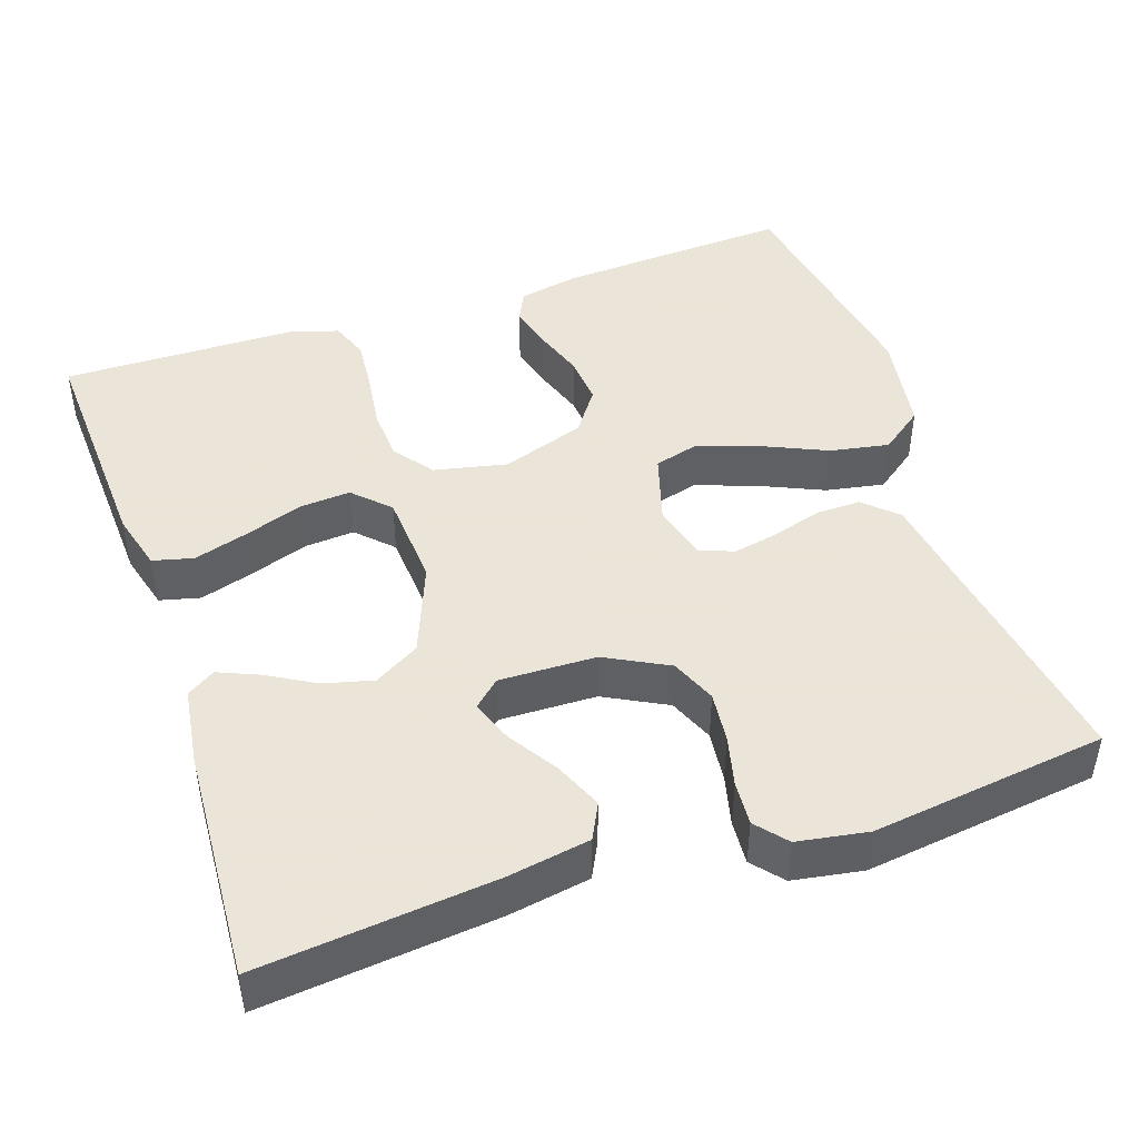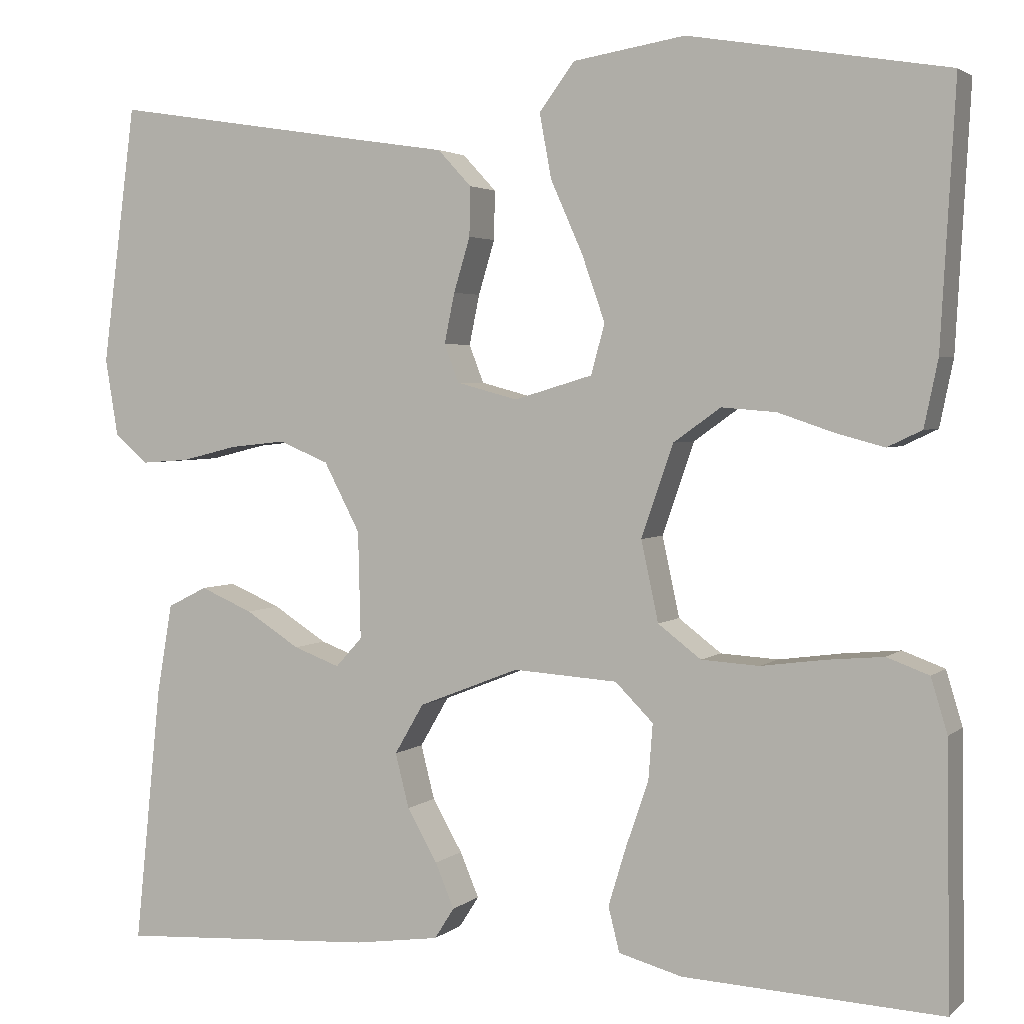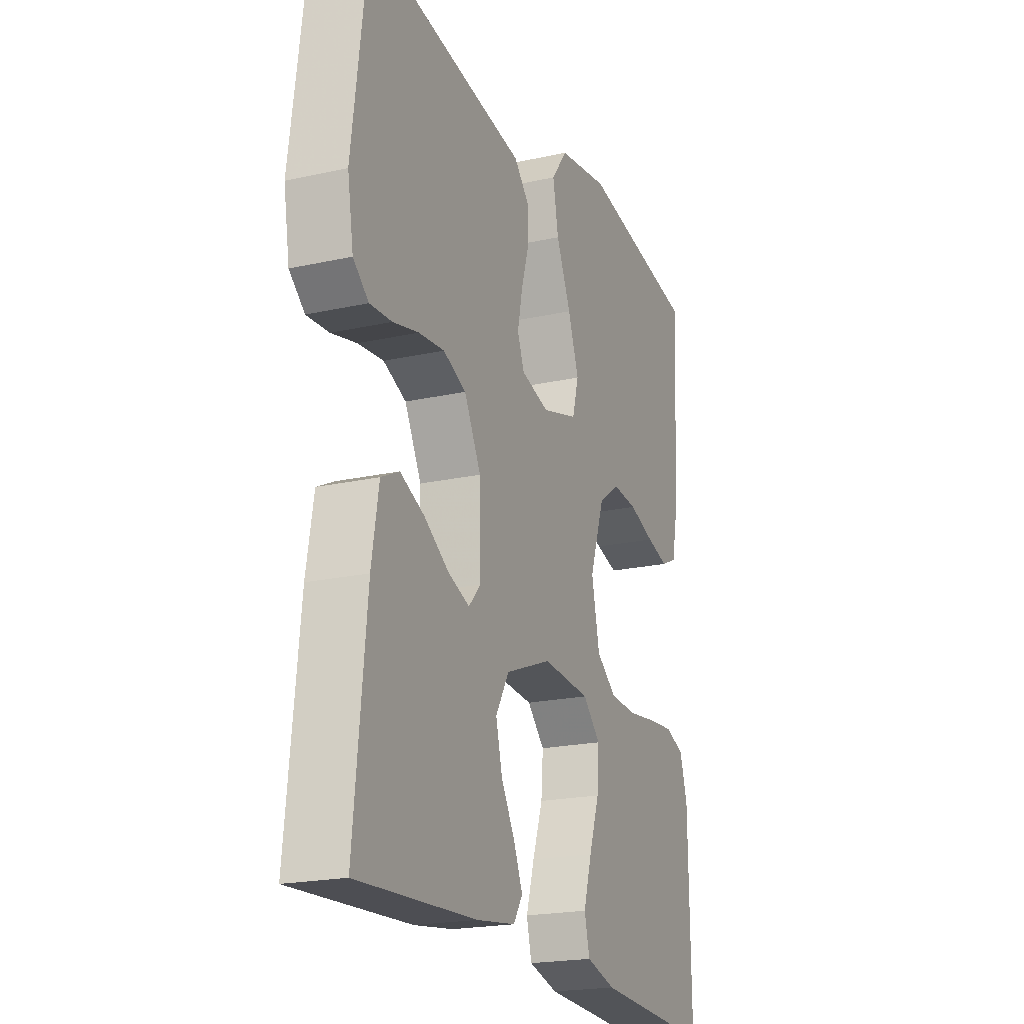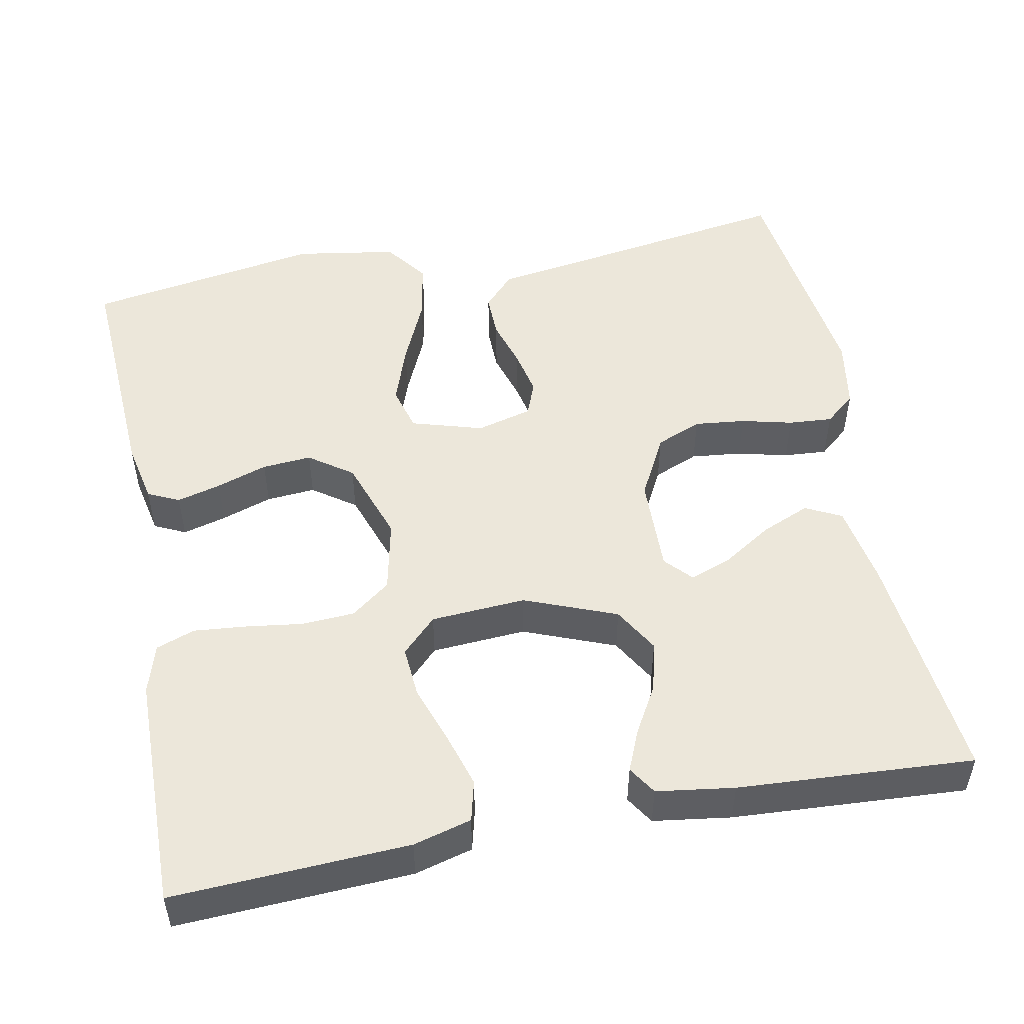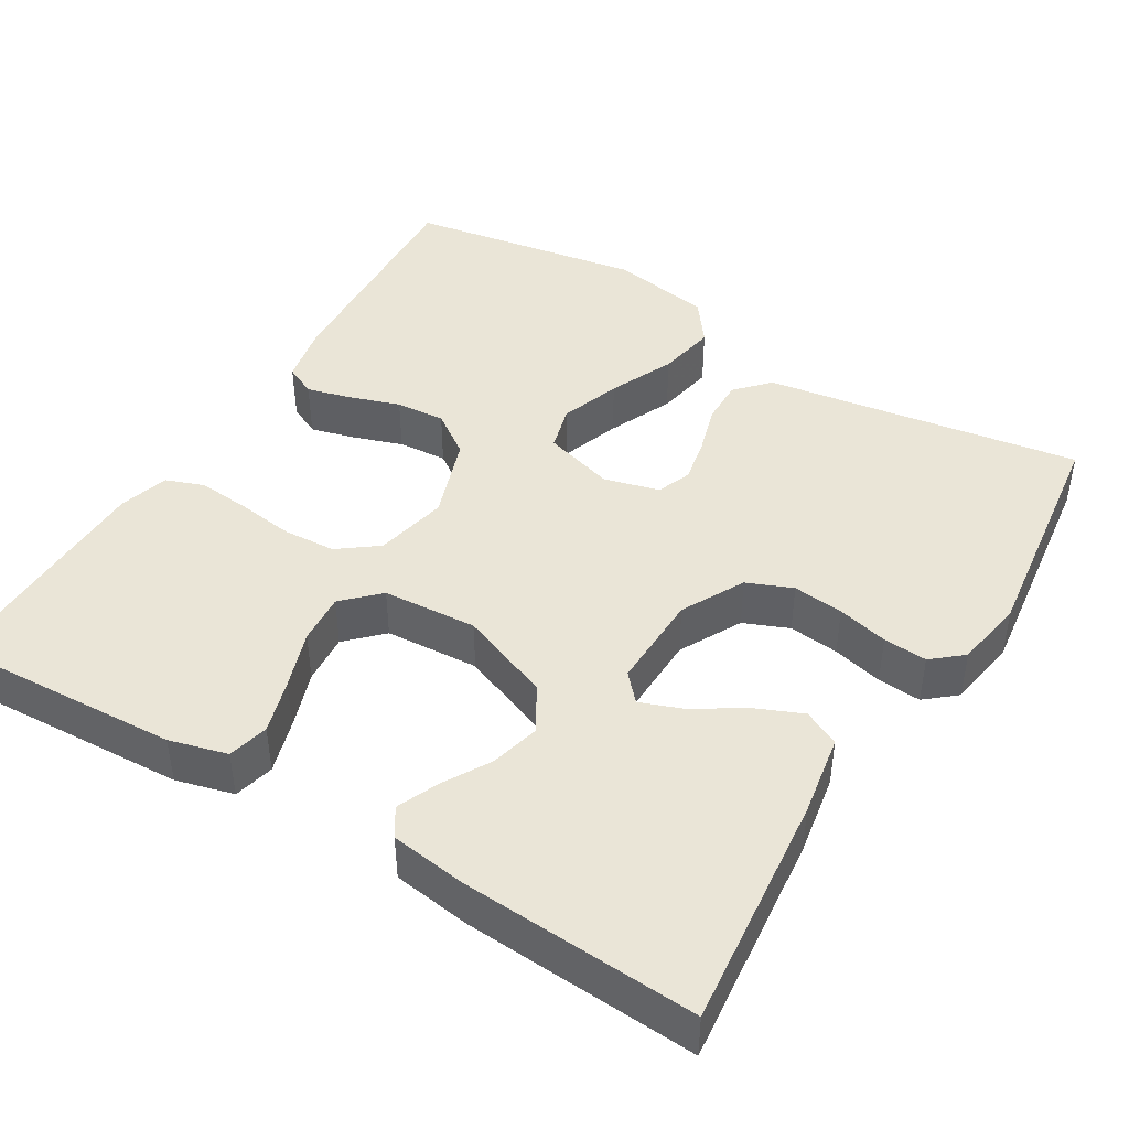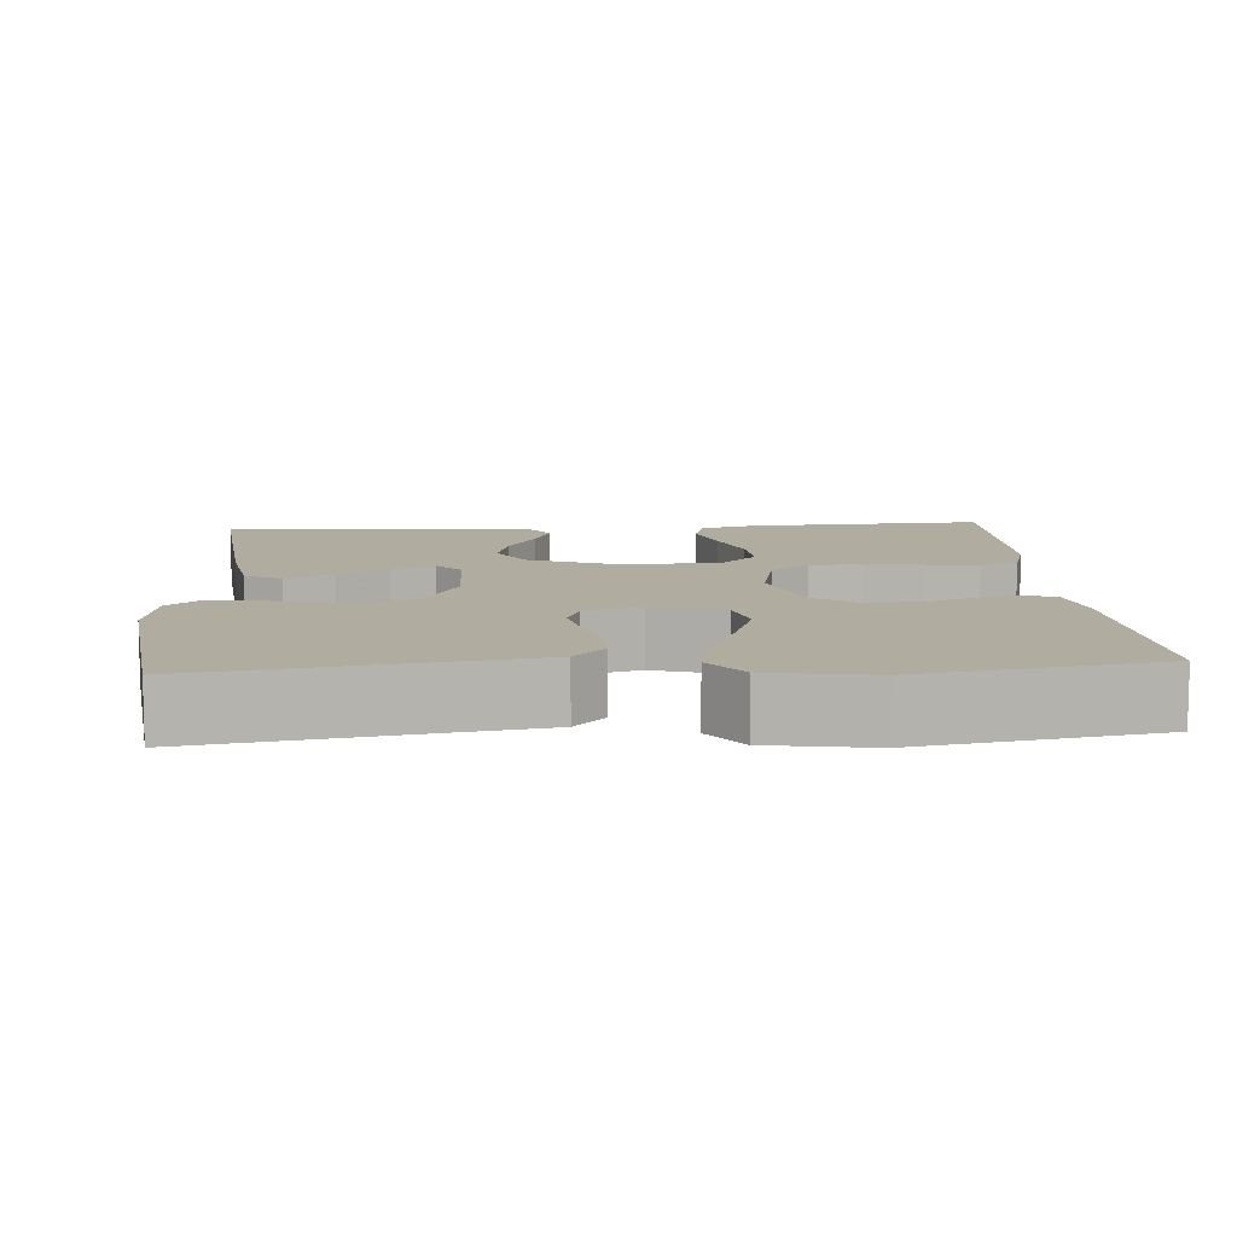
<metadata>
{"format":"obj","ext":"obj","renderer":"f3d","projection":"perspective","resolution":1024,"background":"white","views":[{"elev":45.5,"azim":-108.7,"up":"+Y"},{"elev":2.9,"azim":23.1,"up":"+Z"},{"elev":-20.7,"azim":-68.1,"up":"+Z"},{"elev":50.8,"azim":169.0,"up":"+Y"},{"elev":44.1,"azim":-148.8,"up":"+Y"},{"elev":9.9,"azim":-4.0,"up":"+Y"}]}
</metadata>
<code>
v 0.5 0.07 0.5
v 0.483 0.07 0.2
v 0.467 0.07 0.123
v 0.427 0.07 0.104
v 0.371 0.07 0.119
v 0.306 0.07 0.141
v 0.243 0.07 0.146
v 0.188 0.07 0.107
v 0.151 0.07 0
v 0.171 0.07 -0.093
v 0.221 0.07 -0.131
v 0.288 0.07 -0.135
v 0.362 0.07 -0.125
v 0.428 0.07 -0.119
v 0.477 0.07 -0.137
v 0.496 0.07 -0.2
v 0.5 0.07 -0.5
v 0.2 0.07 -0.485
v 0.126 0.07 -0.465
v 0.113 0.07 -0.413
v 0.134 0.07 -0.344
v 0.16 0.07 -0.269
v 0.165 0.07 -0.204
v 0.121 0.07 -0.16
v 0 0.07 -0.152
v -0.117 0.07 -0.198
v -0.151 0.07 -0.256
v -0.135 0.07 -0.319
v -0.1 0.07 -0.38
v -0.078 0.07 -0.432
v -0.101 0.07 -0.468
v -0.2 0.07 -0.482
v -0.5 0.07 -0.5
v -0.469 0.07 -0.2
v -0.451 0.07 -0.095
v -0.405 0.07 -0.072
v -0.344 0.07 -0.098
v -0.281 0.07 -0.138
v -0.227 0.07 -0.158
v -0.196 0.07 -0.124
v -0.199 0.07 0
v -0.241 0.07 0.08
v -0.299 0.07 0.104
v -0.364 0.07 0.097
v -0.429 0.07 0.081
v -0.485 0.07 0.077
v -0.524 0.07 0.11
v -0.539 0.07 0.2
v -0.5 0.07 0.5
v -0.2 0.07 0.453
v -0.095 0.07 0.437
v -0.056 0.07 0.395
v -0.057 0.07 0.338
v -0.076 0.07 0.275
v -0.088 0.07 0.217
v -0.071 0.07 0.173
v 0 0.07 0.154
v 0.091 0.07 0.181
v 0.107 0.07 0.239
v 0.08 0.07 0.316
v 0.043 0.07 0.399
v 0.029 0.07 0.474
v 0.07 0.07 0.529
v 0.2 0.07 0.55
v 0.5 0 0.5
v 0.483 0 0.2
v 0.467 0 0.123
v 0.427 0 0.104
v 0.371 0 0.119
v 0.306 0 0.141
v 0.243 0 0.146
v 0.188 0 0.107
v 0.151 0 0
v 0.171 0 -0.093
v 0.221 0 -0.131
v 0.288 0 -0.135
v 0.362 0 -0.125
v 0.428 0 -0.119
v 0.477 0 -0.137
v 0.496 0 -0.2
v 0.5 0 -0.5
v 0.2 0 -0.485
v 0.126 0 -0.465
v 0.113 0 -0.413
v 0.134 0 -0.344
v 0.16 0 -0.269
v 0.165 0 -0.204
v 0.121 0 -0.16
v 0 0 -0.152
v -0.117 0 -0.198
v -0.151 0 -0.256
v -0.135 0 -0.319
v -0.1 0 -0.38
v -0.078 0 -0.432
v -0.101 0 -0.468
v -0.2 0 -0.482
v -0.5 0 -0.5
v -0.469 0 -0.2
v -0.451 0 -0.095
v -0.405 0 -0.072
v -0.344 0 -0.098
v -0.281 0 -0.138
v -0.227 0 -0.158
v -0.196 0 -0.124
v -0.199 0 0
v -0.241 0 0.08
v -0.299 0 0.104
v -0.364 0 0.097
v -0.429 0 0.081
v -0.485 0 0.077
v -0.524 0 0.11
v -0.539 0 0.2
v -0.5 0 0.5
v -0.2 0 0.453
v -0.095 0 0.437
v -0.056 0 0.395
v -0.057 0 0.338
v -0.076 0 0.275
v -0.088 0 0.217
v -0.071 0 0.173
v 0 0 0.154
v 0.091 0 0.181
v 0.107 0 0.239
v 0.08 0 0.316
v 0.043 0 0.399
v 0.029 0 0.474
v 0.07 0 0.529
v 0.2 0 0.55
f 60 61 62 63
f 59 60 63 64
f 58 59 64 1
f 51 52 53 54
f 50 51 54 55
f 49 50 55 56
f 47 48 49 56
f 44 45 46 47
f 43 44 47 56
f 35 36 37 38
f 35 38 39
f 34 35 39
f 33 34 39
f 32 33 39 40
f 28 29 30 31
f 27 28 31 32
f 19 20 21 22
f 17 18 19 22
f 17 22 23
f 16 17 23 24
f 12 13 14 15
f 12 15 16 24
f 3 4 5 6
f 1 2 3 6
f 58 1 6 7
f 57 58 7 8
f 42 43 56 57
f 41 42 57 8
f 40 41 8 9
f 27 32 40
f 26 27 40
f 25 26 40 9
f 11 12 24 25
f 10 11 25
f 9 10 25
f 127 126 125 124
f 128 127 124 123
f 65 128 123 122
f 118 117 116 115
f 119 118 115 114
f 120 119 114 113
f 120 113 112 111
f 111 110 109 108
f 120 111 108 107
f 102 101 100 99
f 103 102 99
f 103 99 98
f 103 98 97
f 104 103 97 96
f 95 94 93 92
f 96 95 92 91
f 86 85 84 83
f 86 83 82 81
f 87 86 81
f 88 87 81 80
f 79 78 77 76
f 88 80 79 76
f 70 69 68 67
f 70 67 66 65
f 71 70 65 122
f 72 71 122 121
f 121 120 107 106
f 72 121 106 105
f 73 72 105 104
f 104 96 91
f 104 91 90
f 73 104 90 89
f 89 88 76 75
f 89 75 74
f 89 74 73
f 1 65 66 2
f 2 66 67 3
f 3 67 68 4
f 4 68 69 5
f 5 69 70 6
f 6 70 71 7
f 7 71 72 8
f 8 72 73 9
f 9 73 74 10
f 10 74 75 11
f 11 75 76 12
f 12 76 77 13
f 13 77 78 14
f 14 78 79 15
f 15 79 80 16
f 16 80 81 17
f 17 81 82 18
f 18 82 83 19
f 19 83 84 20
f 20 84 85 21
f 21 85 86 22
f 22 86 87 23
f 23 87 88 24
f 24 88 89 25
f 25 89 90 26
f 26 90 91 27
f 27 91 92 28
f 28 92 93 29
f 29 93 94 30
f 30 94 95 31
f 31 95 96 32
f 32 96 97 33
f 33 97 98 34
f 34 98 99 35
f 35 99 100 36
f 36 100 101 37
f 37 101 102 38
f 38 102 103 39
f 39 103 104 40
f 40 104 105 41
f 41 105 106 42
f 42 106 107 43
f 43 107 108 44
f 44 108 109 45
f 45 109 110 46
f 46 110 111 47
f 47 111 112 48
f 48 112 113 49
f 49 113 114 50
f 50 114 115 51
f 51 115 116 52
f 52 116 117 53
f 53 117 118 54
f 54 118 119 55
f 55 119 120 56
f 56 120 121 57
f 57 121 122 58
f 58 122 123 59
f 59 123 124 60
f 60 124 125 61
f 61 125 126 62
f 62 126 127 63
f 63 127 128 64
f 64 128 65 1

</code>
